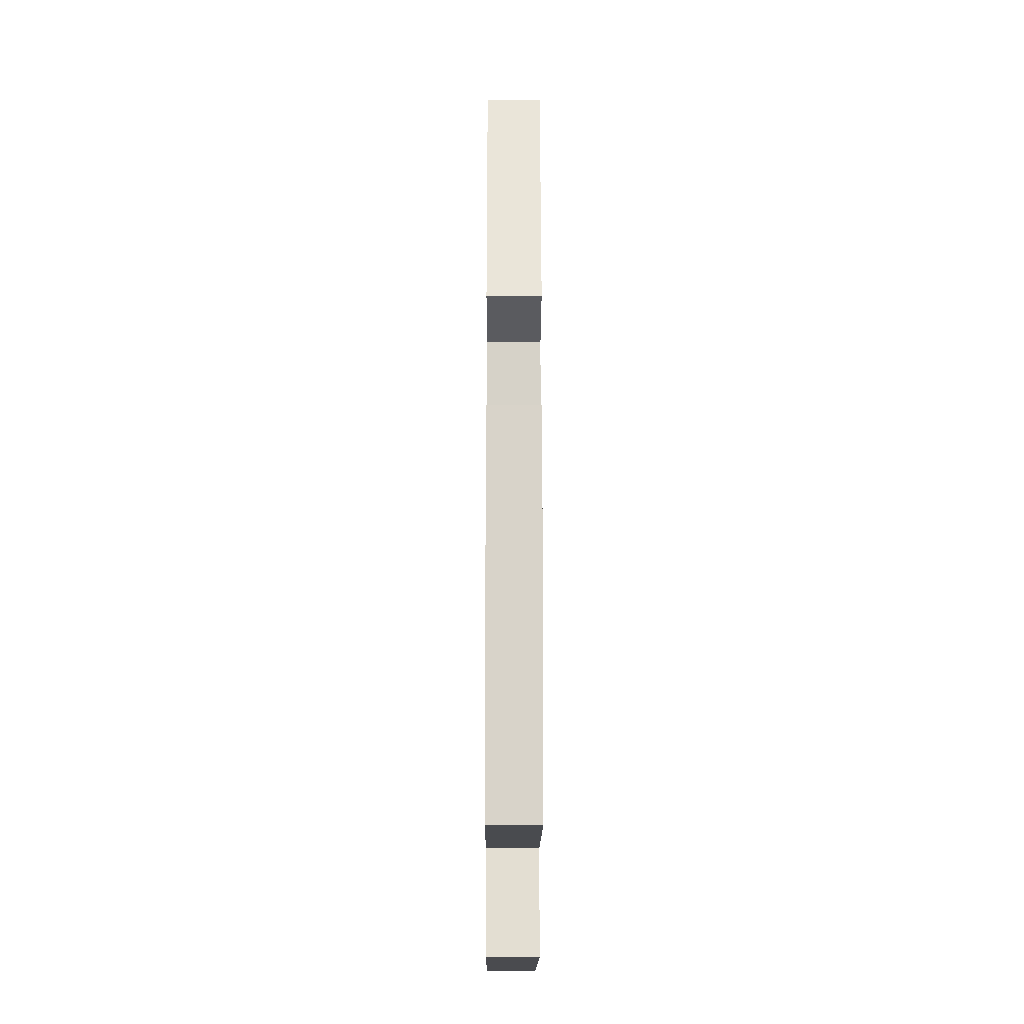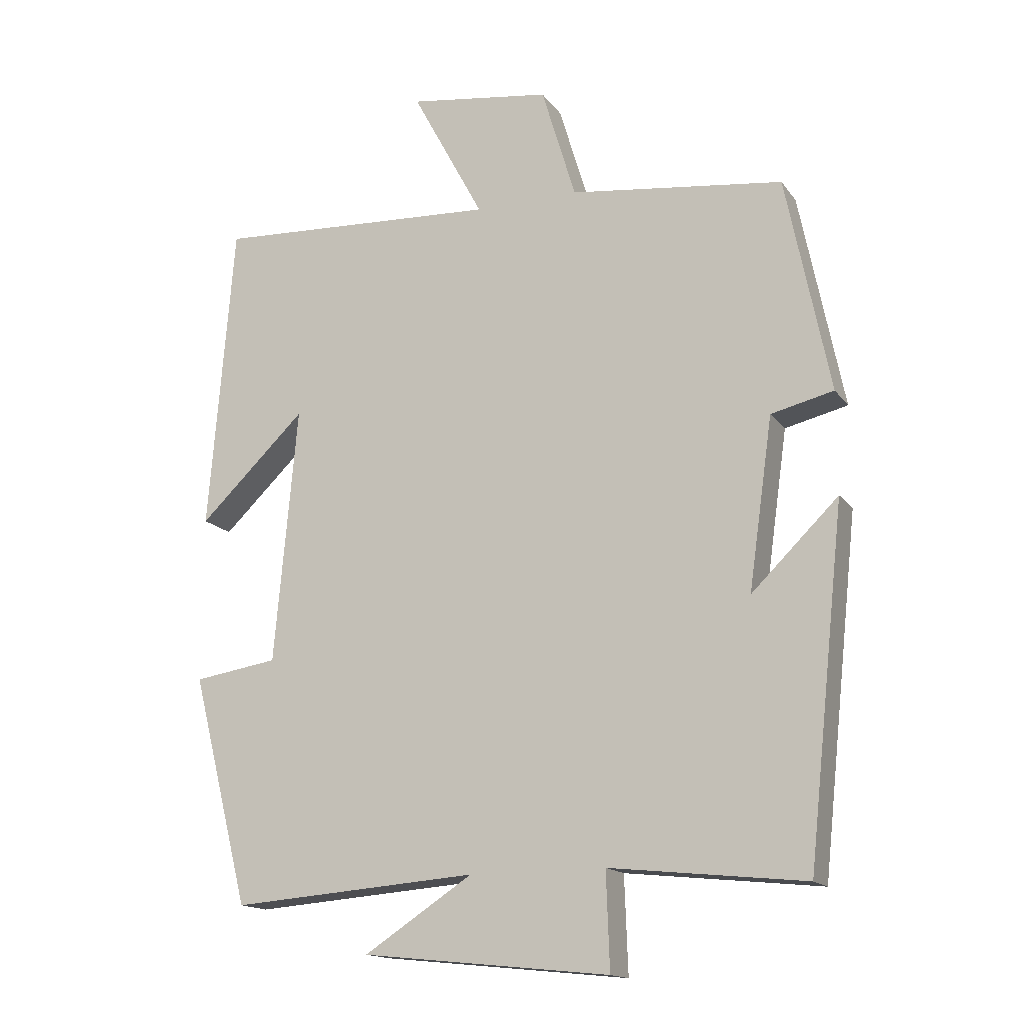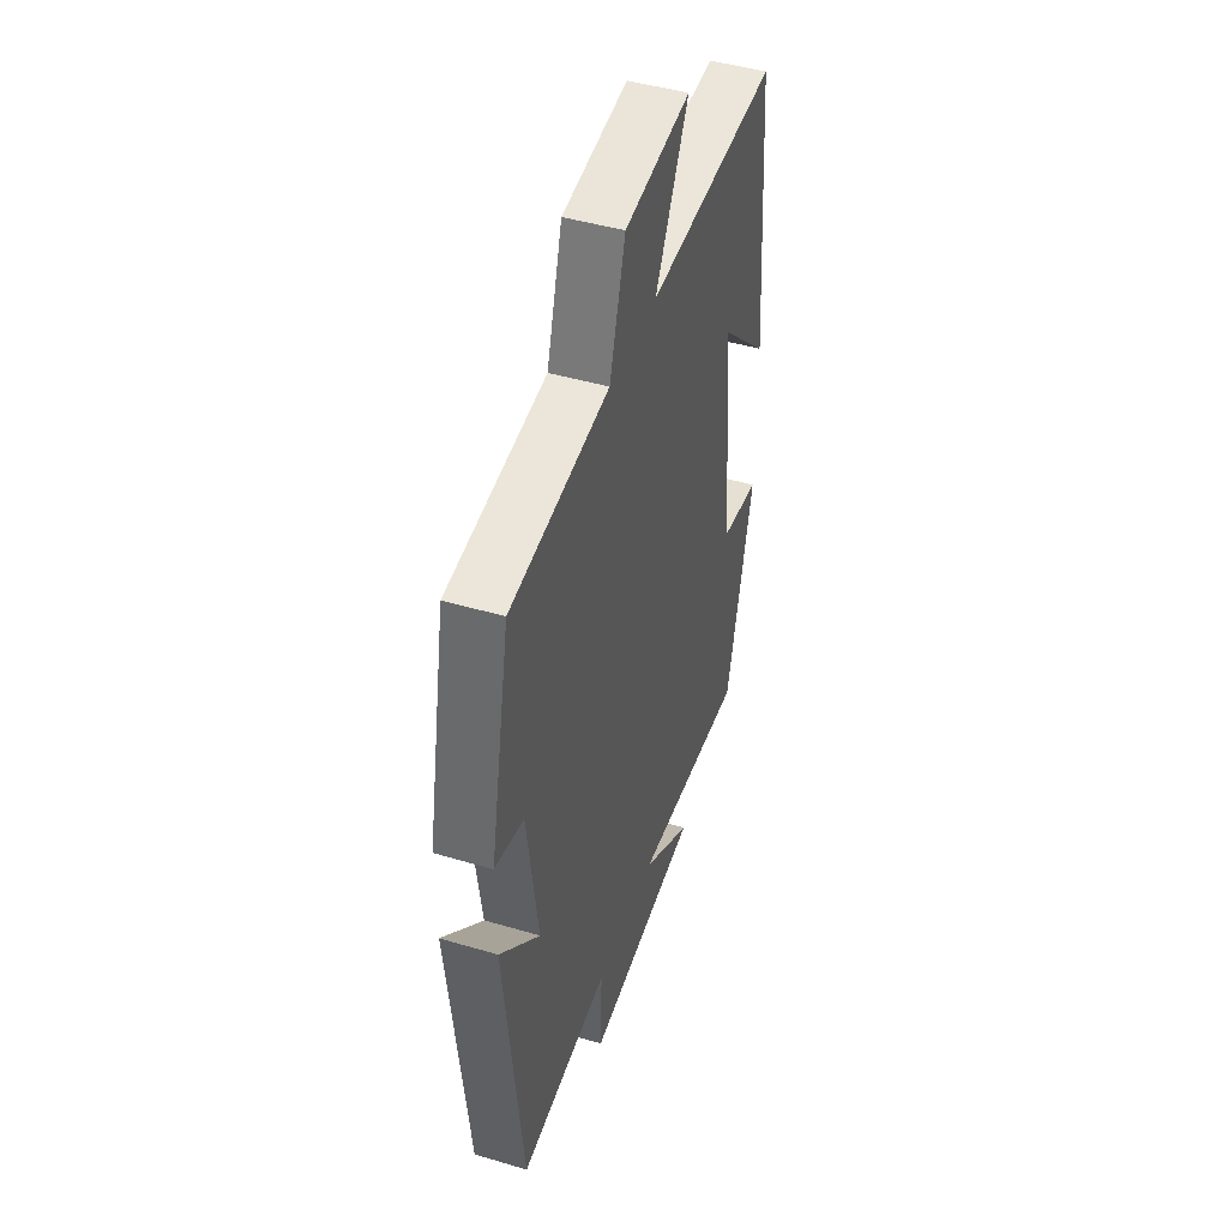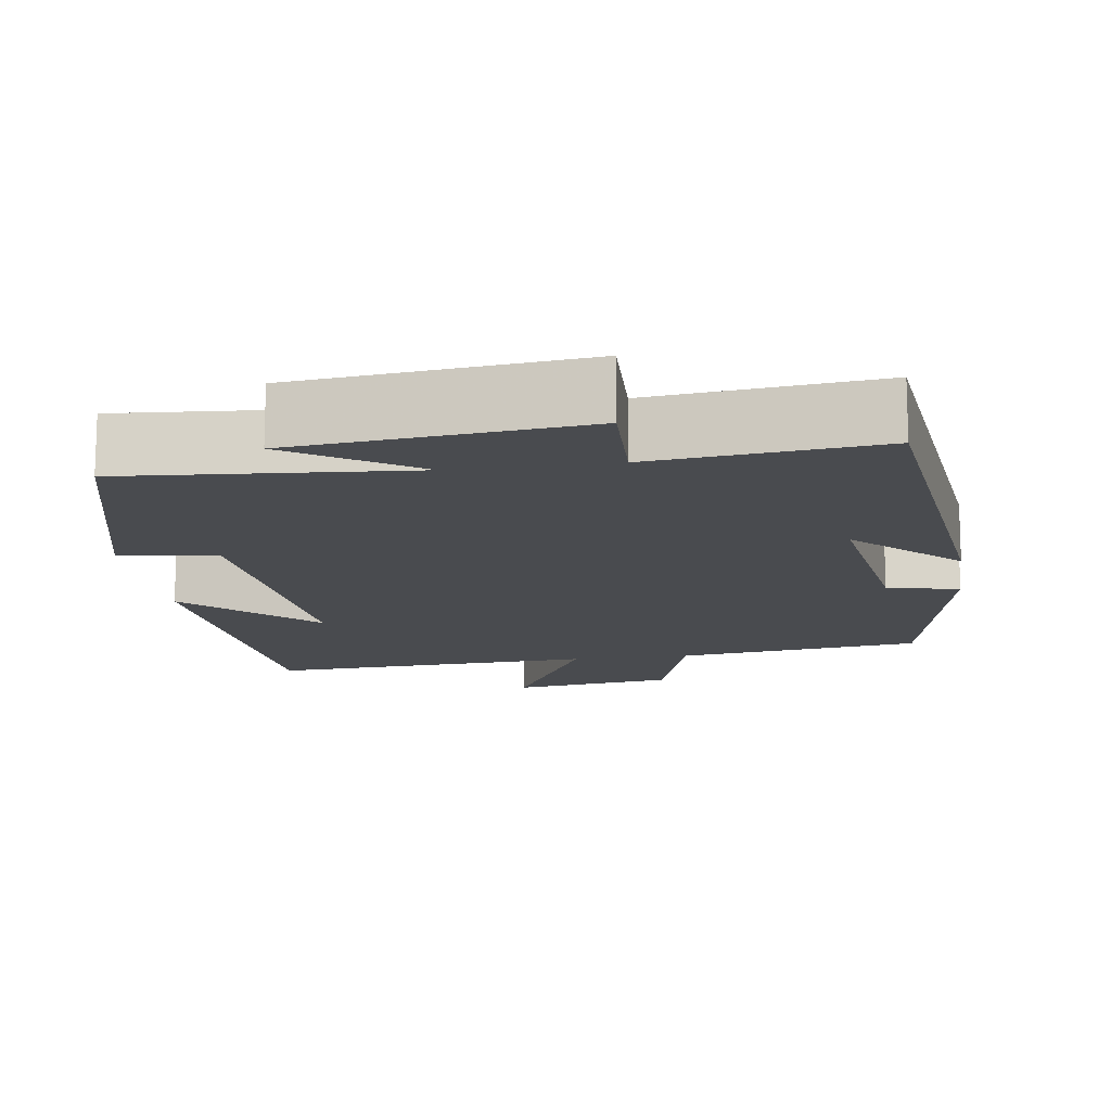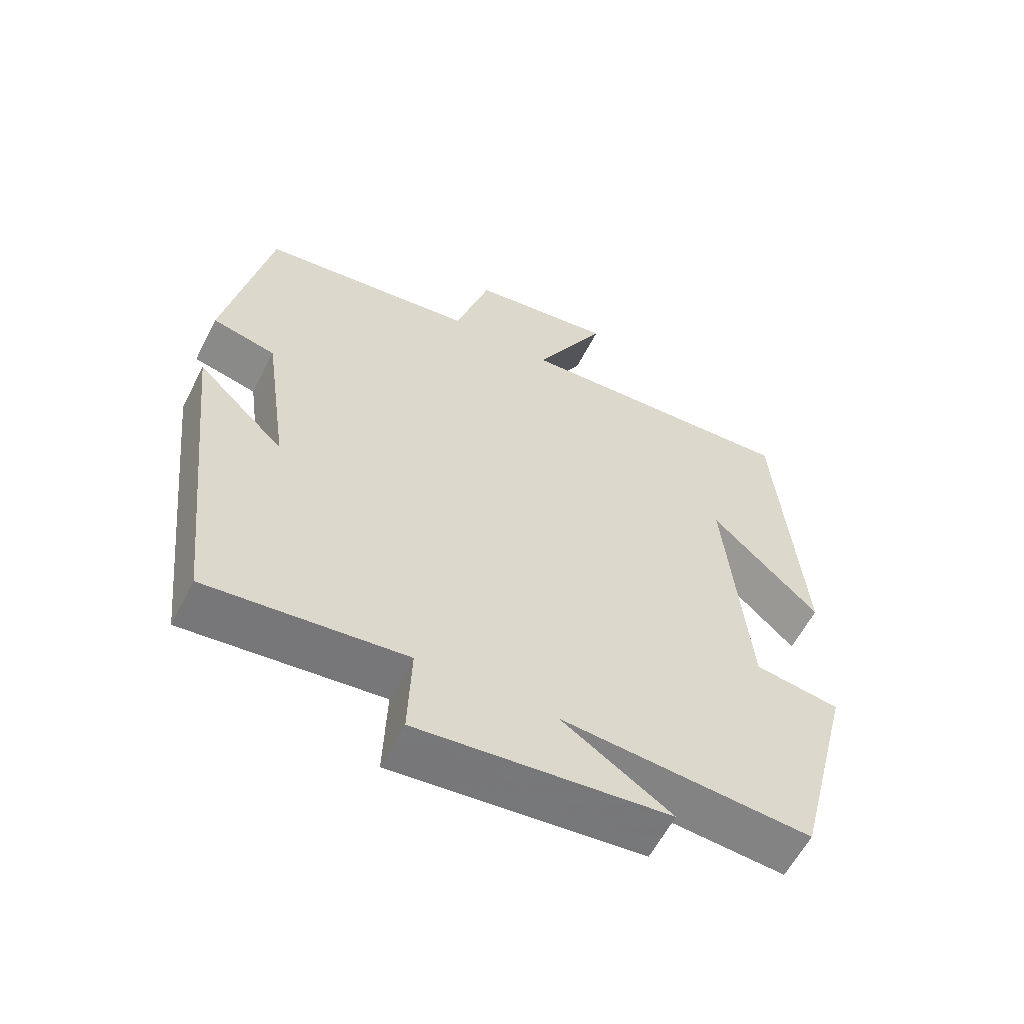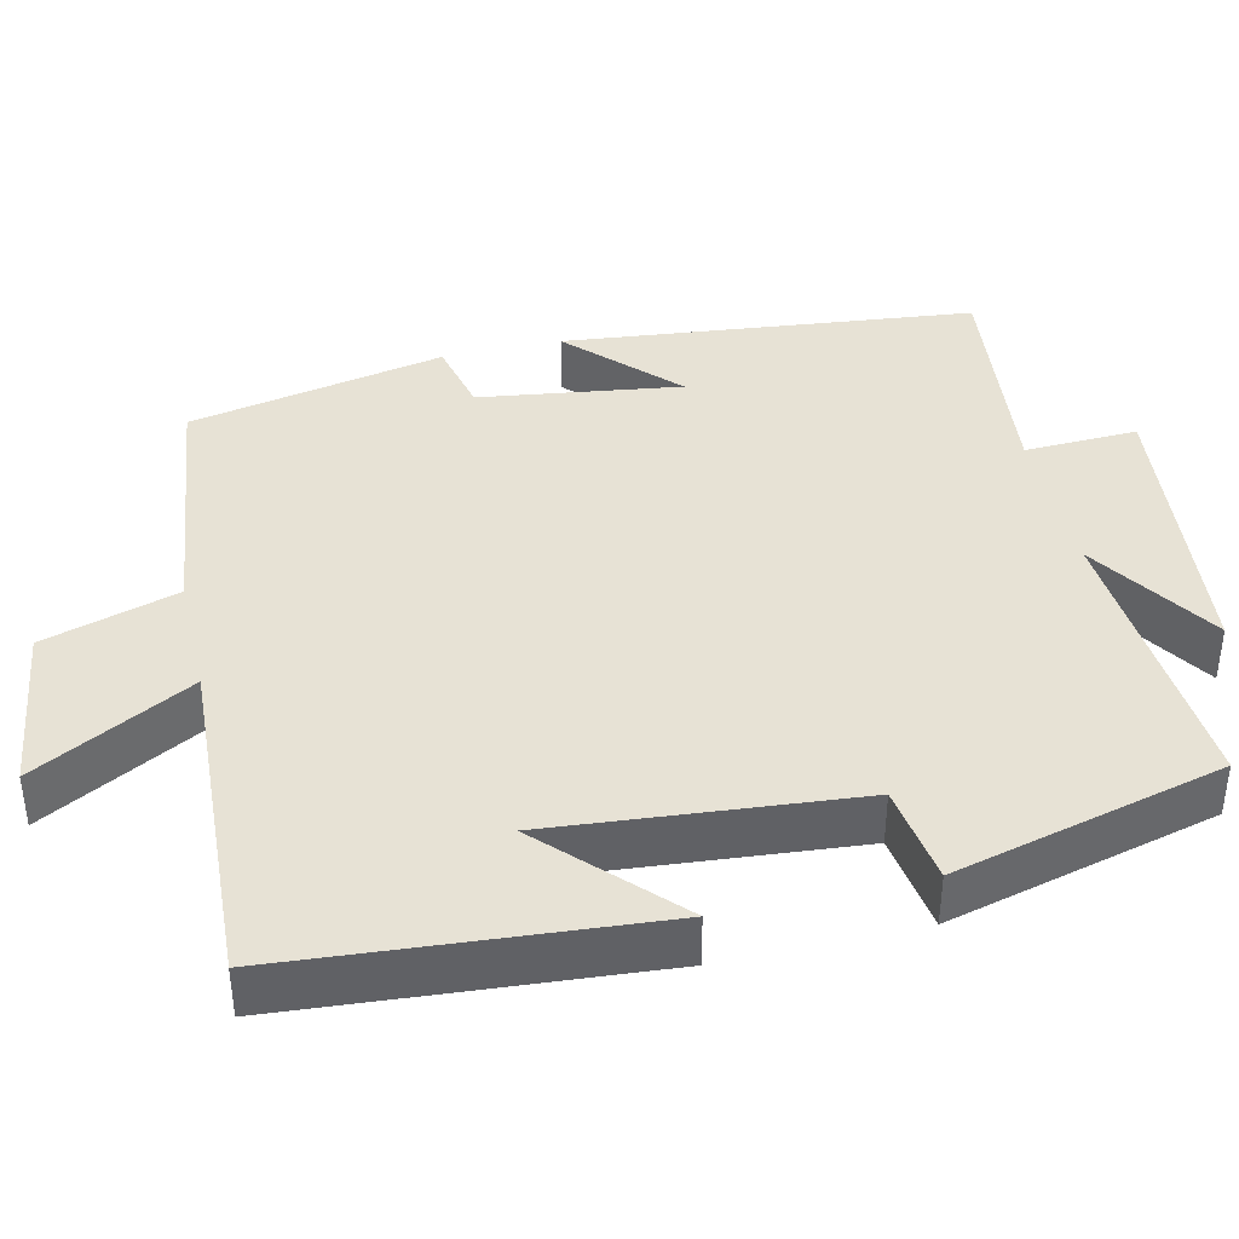
<metadata>
{"format":"obj","ext":"obj","renderer":"f3d","projection":"perspective","resolution":1024,"background":"white","views":[{"elev":-20.2,"azim":-90.3,"up":"+Z"},{"elev":-15.7,"azim":-156.4,"up":"+Z"},{"elev":45.8,"azim":-71.2,"up":"+Z"},{"elev":-13.9,"azim":-171.7,"up":"+Y"},{"elev":-59.6,"azim":-27.0,"up":"+Z"},{"elev":40.1,"azim":76.9,"up":"+Y"}]}
</metadata>
<code>
v -0.435 0.07 0.46
v -0.117 0.07 0.5
v -0.066 0.07 0.67
v 0.146 0.07 0.7
v 0.039 0.07 0.5
v 0.463 0.07 0.523
v 0.5 0.07 0.061
v 0.341 0.07 0.214
v 0.375 0.07 -0.168
v 0.5 0.07 -0.187
v 0.414 0.07 -0.528
v 0.048 0.07 -0.5
v 0.209 0.07 -0.605
v -0.159 0.07 -0.643
v -0.154 0.07 -0.5
v -0.444 0.07 -0.531
v -0.5 0.07 -0.013
v -0.371 0.07 -0.139
v -0.407 0.07 0.115
v -0.5 0.07 0.137
v -0.435 0 0.46
v -0.117 0 0.5
v -0.066 0 0.67
v 0.146 0 0.7
v 0.039 0 0.5
v 0.463 0 0.523
v 0.5 0 0.061
v 0.341 0 0.214
v 0.375 0 -0.168
v 0.5 0 -0.187
v 0.414 0 -0.528
v 0.048 0 -0.5
v 0.209 0 -0.605
v -0.159 0 -0.643
v -0.154 0 -0.5
v -0.444 0 -0.531
v -0.5 0 -0.013
v -0.371 0 -0.139
v -0.407 0 0.115
v -0.5 0 0.137
f 19 20 1 2
f 18 19 2
f 15 16 17 18
f 15 18 2
f 12 13 14 15
f 12 15 2 3
f 9 10 11 12
f 8 9 12
f 6 7 8
f 5 6 8 12
f 3 4 5
f 3 5 12
f 22 21 40 39
f 22 39 38
f 38 37 36 35
f 22 38 35
f 35 34 33 32
f 23 22 35 32
f 32 31 30 29
f 32 29 28
f 28 27 26
f 32 28 26 25
f 25 24 23
f 32 25 23
f 1 21 22 2
f 2 22 23 3
f 3 23 24 4
f 4 24 25 5
f 5 25 26 6
f 6 26 27 7
f 7 27 28 8
f 8 28 29 9
f 9 29 30 10
f 10 30 31 11
f 11 31 32 12
f 12 32 33 13
f 13 33 34 14
f 14 34 35 15
f 15 35 36 16
f 16 36 37 17
f 17 37 38 18
f 18 38 39 19
f 19 39 40 20
f 20 40 21 1

</code>
